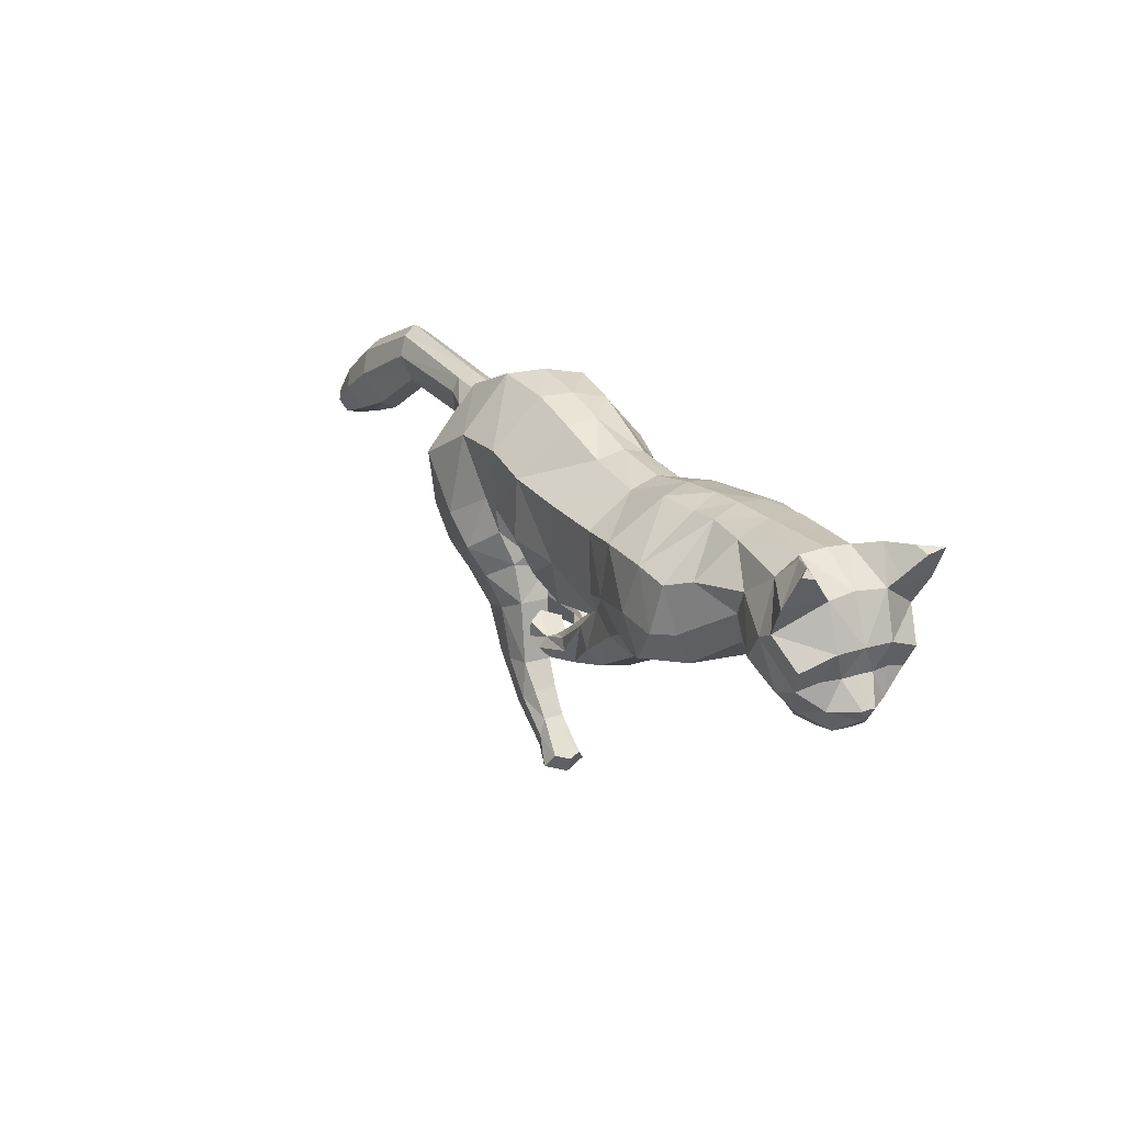
<metadata>
{"format":"obj","ext":"obj","renderer":"f3d","projection":"perspective","resolution":1024,"background":"white","views":[{"elev":19.5,"azim":59.2,"up":"+Y"}]}
</metadata>
<code>
o mesh_cat
v -0.07646 0.1588 0.05751
v -0.1196 0.2566 0.02739
v -0.1362 0.1437 0.03927
v -0.1454 0.2401 0.01676
v -0.1603 0.1852 0.01442
v -0.1505 0.2433 0.01043
v -0.05525 0.1738 0.04514
v -0.08097 0.2717 0.02407
v 0.000676 0.1404 0.03349
v 0.02045 0.238 0.01742
v 0.04948 0.1469 0.0334
v 0.06169 0.2301 0.01894
v -0.03168 0.1505 0.03351
v -0.01154 0.2527 0.01985
v 0.06869 0.1654 0.04429
v 0.09916 0.2368 0.02002
v 0.1237 0.1498 0.05316
v 0.1484 0.2361 0.01869
v 0.1532 0.1533 0.0367
v 0.1789 0.234 0.02402
v 0.1878 0.1763 0.02535
v 0.2252 0.2278 0.03251
v 0.2069 0.1667 0.02556
v 0.2438 0.204 0.04768
v 0.2263 0.1563 0.02536
v 0.2644 0.1933 0.01857
v 0.2326 0.1484 0.02169
v 0.2585 0.176 0.01084
v 0.2537 0.1441 0.01136
v -0.04227 0.2648 0.02136
v -0.04406 0.1626 0.03349
v -0.05248 0.1505 0.006545
v 0.07688 0.1577 0.006207
v -0.06353 0.1176 0.03941
v -0.06399 0.1177 0.01057
v -0.04565 0.1251 0.03443
v -0.04562 0.1251 0.01448
v -0.08989 0.1108 0.03374
v -0.0899 0.1107 0.01503
v -0.05752 0.08296 0.03675
v -0.05757 0.08259 0.01328
v -0.04177 0.08434 0.03419
v -0.04171 0.08411 0.01512
v -0.07496 0.08319 0.03388
v -0.07909 0.0823 0.01639
v -0.03996 0.06033 0.03667
v -0.04045 0.06016 0.01437
v -0.03121 0.0673 0.03266
v -0.03152 0.06732 0.01702
v -0.0543 0.0527 0.03242
v -0.0543 0.0527 0.01718
v -0.01977 0.04063 0.03543
v -0.0195 0.04025 0.01574
v -0.02041 0.05137 0.03172
v -0.02042 0.05137 0.01802
v -0.0252 0.03118 0.03281
v -0.02515 0.03117 0.01693
v -0.001534 0.03265 0.03479
v -0.001519 0.03146 0.01639
v -0.008746 0.02339 0.03881
v -0.008987 0.02297 0.009355
v 0.05459 0.1546 0.03834
v 0.09733 0.1384 0.03832
v 0.05086 0.1149 0.03236
v 0.05435 0.1523 0.01348
v 0.106 0.1382 0.01433
v 0.03345 0.1363 0.03732
v 0.03341 0.1365 0.01483
v 0.05331 0.1119 0.0143
v 0.01628 0.1046 0.01877
v 0.004102 0.1171 0.01737
v 0.01524 0.1041 0.03018
v 0.003137 0.1172 0.03212
v -0.01269 0.09863 0.01583
v -0.01789 0.1109 0.01741
v -0.01286 0.09857 0.03252
v -0.01708 0.1111 0.032
v -0.03226 0.1082 0.01459
v -0.02942 0.1183 0.01344
v -0.03198 0.1073 0.03624
v -0.02913 0.1181 0.03676
v -0.09609 0.1783 0.05975
v -0.1442 0.17 0.04576
v -0.1646 0.2149 0.01452
v -0.06519 0.195 0.04921
v 0.006293 0.1703 0.04161
v 0.05253 0.1642 0.0416
v -0.02904 0.1775 0.04836
v 0.0782 0.1717 0.05029
v 0.1426 0.1717 0.05757
v 0.1581 0.175 0.04911
v 0.1944 0.1969 0.03389
v 0.219 0.1818 0.04441
v 0.2409 0.1534 0.02586
v -0.05414 0.1912 0.04836
v -0.1243 0.2129 0.06053
v -0.08568 0.2337 0.05454
v 0.01986 0.2143 0.05027
v 0.06468 0.21 0.05022
v -0.02104 0.2204 0.05117
v 0.0906 0.2106 0.05307
v 0.1514 0.2037 0.05479
v 0.169 0.2097 0.04603
v 0.2012 0.2119 0.03475
v 0.2316 0.1982 0.04648
v 0.2588 0.185 0.04009
v 0.2559 0.1757 0.0228
v -0.04887 0.2316 0.05264
v -0.1512 0.2059 0.04611
v -0.158 0.2322 0.01899
v 0.09901 0.156 0.05061
v 0.1269 0.235 0.01825
v 0.09527 0.1542 0.005152
v 0.07987 0.1463 0.04433
v 0.04312 0.1238 0.01072
v 0.08253 0.1373 0.007024
v 0.04311 0.1238 0.03823
v 0.00956 0.1107 0.01554
v 0.008224 0.1102 0.03381
v -0.01988 0.1036 0.01349
v -0.01947 0.1034 0.03625
v 0.1148 0.176 0.058
v 0.1278 0.2085 0.05571
v 0.2376 0.1413 0.01055
v 0.2697 0.1597 0.004213
v 0.2581 0.1588 0.01992
v 0.2263 0.2379 0.01733
v 0.2559 0.2214 0.01969
v 0.2557 0.2222 0.05085
v 0.2576 0.2434 0.03645
v 0.2404 0.2418 0.02841
v 0.2596 0.2277 0.02609
v 0.2666 0.2401 0.0377
v 0.2688 0.2434 0.04812
v -0.1764 0.2366 0.01395
v -0.1793 0.2215 0.01083
v -0.175 0.2467 0.01016
v -0.2547 0.2459 0.01501
v -0.2498 0.2284 0.009322
v -0.2581 0.2597 0.009565
v -0.309 0.2213 0.01972
v -0.3002 0.2 0.009826
v -0.3162 0.2372 0.01322
v -0.34 0.2043 0.01883
v -0.3318 0.1886 0.01122
v -0.3467 0.2159 0.01383
v -0.3658 0.1879 0.01441
v -0.3612 0.1792 0.01019
v -0.3696 0.1943 0.01164
v -0.07068 0.1395 0.04737
v -0.05149 0.1444 0.01136
v -0.1139 0.1302 0.03671
v -0.05089 0.151 0.03637
v -0.06892 0.1364 0.006432
v -0.1175 0.1376 0.01152
v -0.04977 0.1594 0.02248
v 0.05907 0.1625 0.01654
v -0.004132 0.13 0.01219
v -0.03366 0.1379 0.01215
v -0.09366 0.1074 0.01938
v -0.08285 0.08056 0.02239
v -0.05963 0.05178 0.0248
v -0.02977 0.03186 0.02459
v 0.001793 0.02976 0.02522
v -0.003014 0.01909 0.02462
v 0.04987 0.1593 0.02541
v 0.02996 0.1436 0.02562
v 0.001405 0.1235 0.02426
v -0.01537 0.1122 0.02463
v -0.03685 0.1123 0.02647
v -0.03454 0.1228 0.0264
v -0.04454 0.1492 0.01214
v 0.0436 0.1403 0.01634
v 0.2525 0.1718 0.03706
v 0.2394 0.167 0.03966
v -0.06781 0.149 -7e-06
v -0.1127 0.262 2e-06
v -0.1397 0.1797 9.8e-05
v -0.1421 0.2487 -1e-06
v -0.1566 0.1903 6.2e-05
v -0.1484 0.2477 -2e-06
v -0.05356 0.1469 -0.000124
v -0.07386 0.2735 -2e-05
v -0.005379 0.1237 -1.2e-05
v 0.02417 0.2434 -0
v 0.06154 0.2364 -0
v -0.03413 0.1336 -8.1e-05
v -0.008661 0.2557 -0
v 0.0942 0.241 -6e-06
v 0.146 0.2426 -4e-06
v 0.1756 0.2412 0
v 0.1881 0.1782 0
v 0.2274 0.2396 0
v 0.2055 0.1643 0
v 0.2531 0.2224 0
v 0.2213 0.1533 0
v 0.2646 0.1938 0
v 0.2299 0.1451 0
v 0.2593 0.1766 0
v 0.237 0.1397 0
v 0.2652 0.1521 0
v -0.03665 0.2658 -1.9e-05
v -0.04523 0.1424 -0.000108
v -0.06359 0.1548 -0.05751
v -0.1007 0.26 -0.02738
v -0.1146 0.1915 -0.03866
v -0.1424 0.2419 -0.01674
v -0.1536 0.1952 -0.01427
v -0.1505 0.2433 -0.01043
v -0.04568 0.1452 -0.04547
v -0.06403 0.2697 -0.02413
v 0.000581 0.1356 -0.03354
v 0.02045 0.238 -0.01742
v 0.0484 0.1524 -0.03354
v 0.06047 0.2304 -0.01895
v -0.02991 0.1398 -0.03365
v -0.007415 0.2505 -0.01988
v 0.07175 0.1694 -0.04469
v 0.09264 0.2382 -0.02008
v 0.1282 0.1842 -0.0536
v 0.1441 0.2408 -0.01874
v 0.1546 0.1819 -0.03698
v 0.1748 0.2393 -0.02407
v 0.1874 0.182 -0.02538
v 0.2252 0.2278 -0.03251
v 0.2069 0.1667 -0.02556
v 0.2438 0.204 -0.04768
v 0.2263 0.1563 -0.02536
v 0.2644 0.1933 -0.01857
v 0.2326 0.1484 -0.02169
v 0.2585 0.176 -0.01084
v 0.2537 0.1441 -0.01136
v -0.03092 0.2611 -0.02142
v -0.04085 0.147 -0.03372
v -0.05297 0.143 -0.006798
v 0.08154 0.163 -0.006636
v 0.1572 0.1527 -9.6e-05
v -0.09621 0.1271 -0.03914
v -0.09566 0.1269 -0.0103
v -0.08028 0.1164 -0.03437
v -0.08025 0.1166 -0.01441
v -0.1146 0.1452 -0.03316
v -0.1145 0.145 -0.01445
v -0.1194 0.1109 -0.0363
v -0.1194 0.1113 -0.01283
v -0.1074 0.1198 -0.03379
v -0.1073 0.12 -0.01472
v -0.1332 0.109 -0.03335
v -0.1366 0.1085 -0.01583
v -0.0917 0.1063 -0.03638
v -0.0918 0.1061 -0.01407
v -0.08984 0.1174 -0.03234
v -0.08969 0.1174 -0.01671
v -0.09744 0.09135 -0.03214
v -0.09736 0.0913 -0.0169
v -0.06175 0.1033 -0.0353
v -0.0618 0.1033 -0.01561
v -0.06988 0.1121 -0.03152
v -0.0693 0.1121 -0.01783
v -0.06378 0.09445 -0.03269
v -0.0638 0.09438 -0.01681
v -0.04264 0.09786 -0.03477
v -0.04267 0.09809 -0.01637
v -0.04853 0.08826 -0.03879
v -0.04835 0.08855 -0.009332
v 0.06898 0.156 -0.03879
v 0.1115 0.1623 -0.03877
v 0.07324 0.1191 -0.03281
v 0.06956 0.154 -0.01392
v 0.1175 0.1604 -0.01478
v 0.05735 0.1321 -0.03776
v 0.05218 0.1377 -0.01527
v 0.0764 0.1167 -0.01474
v 0.03973 0.1038 -0.01921
v 0.02476 0.114 -0.01782
v 0.03857 0.103 -0.03062
v 0.02571 0.1143 -0.03257
v 0.01197 0.0975 -0.01627
v -0.000231 0.1141 -0.01786
v 0.01149 0.0977 -0.03297
v 0.000516 0.1151 -0.03245
v -0.00487 0.09409 -0.01504
v -0.0131 0.1015 -0.01389
v -0.004425 0.09377 -0.03668
v -0.01292 0.1018 -0.03721
v -0.1685 0.2175 -1e-06
v -0.05455 0.1814 -0.05973
v -0.1087 0.2087 -0.04531
v -0.1624 0.2173 -0.0145
v -0.03748 0.1696 -0.04954
v 0.005035 0.1619 -0.0417
v 0.04856 0.1742 -0.04168
v -0.02315 0.1658 -0.04851
v 0.07192 0.1886 -0.05046
v 0.1361 0.2003 -0.05793
v 0.1526 0.1985 -0.04936
v 0.193 0.205 -0.03392
v 0.219 0.1818 -0.04441
v 0.2409 0.1534 -0.02586
v -0.03807 0.1696 -0.04864
v 0.2541 0.1438 0
v -0.05064 0.2254 -0.06049
v -0.02589 0.2173 -0.05483
v 0.01577 0.2063 -0.05034
v 0.05623 0.2069 -0.05033
v -0.01103 0.2122 -0.05129
v 0.08134 0.2135 -0.0532
v 0.1393 0.2212 -0.05502
v 0.1638 0.2211 -0.04612
v 0.2009 0.213 -0.03475
v 0.2316 0.1982 -0.04648
v 0.2588 0.185 -0.04009
v 0.2559 0.1757 -0.0228
v -0.02423 0.2178 -0.05285
v -0.1266 0.2245 -0.04591
v -0.158 0.2323 -0.01899
v 0.1236 0.2425 -1.2e-05
v 0.1039 0.1786 -0.05106
v 0.1212 0.2395 -0.01831
v 0.09966 0.1624 -0.005612
v 0.09226 0.1603 -0.04478
v 0.06402 0.1265 -0.01117
v 0.09732 0.1499 -0.007475
v 0.0689 0.1253 -0.03868
v 0.03226 0.109 -0.01598
v 0.03084 0.1081 -0.03426
v 0.005655 0.1028 -0.01393
v 0.005068 0.1032 -0.0367
v 0.1081 0.1969 -0.05838
v 0.1141 0.2239 -0.05593
v 0.2699 0.1601 0
v 0.2376 0.1413 -0.01055
v 0.2697 0.1597 -0.004213
v 0.2581 0.1588 -0.01992
v 0.2263 0.2379 -0.01733
v 0.2559 0.2214 -0.01969
v 0.2557 0.2222 -0.05085
v 0.2576 0.2434 -0.03645
v 0.2404 0.2418 -0.02841
v 0.2596 0.2277 -0.02609
v 0.2666 0.2401 -0.0377
v 0.2688 0.2434 -0.04812
v 0.04246 0.1443 0.000246
v 0.07758 0.1573 5.5e-05
v 0.1162 0.1547 -0.000232
v 0.09654 0.1574 7.6e-05
v -0.18 0.2208 -2e-06
v -0.1764 0.2366 -0.01396
v -0.1793 0.2215 -0.01083
v -0.1753 0.2519 -2e-06
v -0.175 0.2467 -0.01017
v -0.2546 0.246 -0.01501
v -0.2499 0.2284 -0.009325
v -0.2602 0.2664 -2e-06
v -0.2475 0.2237 -2e-06
v -0.2574 0.2598 -0.009569
v -0.309 0.2213 -0.01973
v -0.3002 0.2 -0.009829
v -0.3211 0.2434 -2e-06
v -0.2968 0.1954 -2e-06
v -0.3162 0.2372 -0.01322
v -0.34 0.2043 -0.01884
v -0.3318 0.1886 -0.01123
v -0.3513 0.221 -2e-06
v -0.3289 0.1853 -2e-06
v -0.3467 0.2159 -0.01383
v -0.3658 0.1879 -0.01441
v -0.3612 0.1792 -0.0102
v -0.3721 0.1971 -2e-06
v -0.3595 0.1774 -2e-06
v -0.3696 0.1943 -0.01164
v -0.3723 0.1836 -2e-06
v -0.07733 0.1412 -0.04726
v -0.06037 0.1273 -0.01154
v -0.107 0.1728 -0.03612
v -0.05973 0.1271 -0.03656
v -0.07706 0.1368 -0.006324
v -0.111 0.1687 -0.01101
v -0.0492 0.1427 -0.02274
v 0.06297 0.1622 -0.01691
v -0.004142 0.1263 -0.01223
v -0.03352 0.1346 -0.01231
v -0.12 0.1463 -0.01874
v -0.1398 0.1079 -0.02181
v -0.1008 0.08713 -0.02452
v -0.0674 0.09337 -0.02446
v -0.03857 0.09554 -0.02522
v -0.04188 0.08431 -0.02464
v 0.06341 0.1588 -0.02585
v 0.04791 0.1441 -0.02606
v 0.02354 0.12 -0.02471
v 0.00264 0.1182 -0.02507
v -0.008952 0.0922 -0.02692
v -0.01766 0.09814 -0.02685
v -0.04423 0.1429 -0.01236
v 0.04312 0.1467 -0.01649
v 0.2525 0.1718 -0.03706
v 0.2394 0.167 -0.03966
f 39 154 35
f 20 22 127
f 4 110 109
f 116 33 113
f 157 11 173
f 176 155 178
f 58 52 60
f 176 182 32
f 51 41 47
f 50 40 44
f 55 47 49
f 46 54 48
f 53 55 59
f 237 66 345
f 157 65 166
f 114 15 62
f 116 69 115
f 118 74 120
f 17 63 19
f 103 92 104
f 83 5 3
f 152 1 3
f 20 104 22
f 178 5 180
f 74 78 120
f 76 121 80
f 119 76 72
f 117 72 64
f 66 113 345
f 22 131 127
f 130 129 134
f 132 130 133
f 133 130 134
f 39 155 154
f 25 27 94
f 54 58 164
f 345 113 346
f 33 343 344
f 286 136 347
f 151 176 32
f 343 157 173
f 32 172 156
f 155 39 160
f 89 111 122
f 164 54 55
f 132 133 129
f 133 134 129
f 23 196 25
f 124 27 198
f 4 6 110
f 116 65 33
f 157 15 11
f 152 160 38
f 176 154 155
f 37 35 154
f 51 45 41
f 35 43 41
f 50 46 40
f 55 53 47
f 46 52 54
f 52 56 60
f 156 7 153
f 157 33 65
f 116 66 69
f 118 70 74
f 67 73 119
f 103 91 92
f 301 201 29
f 152 150 1
f 20 103 104
f 10 188 14
f 109 110 84
f 119 121 76
f 63 17 111
f 66 116 113
f 22 24 129
f 132 131 130
f 286 84 136
f 343 33 157
f 155 152 3
f 126 94 29
f 77 169 75
f 75 79 171
f 76 80 170
f 60 56 165
f 56 163 57
f 200 124 198
f 94 175 25
f 107 174 126
f 151 154 176
f 165 58 60
f 7 95 85
f 105 22 104
f 59 165 61
f 178 3 5
f 102 91 103
f 364 149 146
f 114 111 15
f 72 74 70
f 343 158 184
f 139 360 355
f 85 108 97
f 141 145 142
f 145 370 365
f 173 9 158
f 84 180 5
f 123 90 102
f 38 150 152
f 1 85 82
f 21 237 192
f 101 122 123
f 372 148 147
f 46 42 40
f 128 131 132
f 179 6 4
f 108 14 30
f 93 104 92
f 53 61 57
f 91 21 92
f 21 194 23
f 156 151 32
f 73 169 77
f 174 94 126
f 43 47 41
f 78 75 120
f 31 88 95
f 77 119 73
f 344 113 33
f 350 140 137
f 128 129 24
f 114 64 63
f 157 62 15
f 126 28 107
f 2 97 8
f 23 92 21
f 84 135 136
f 87 15 89
f 144 148 145
f 6 350 137
f 34 42 36
f 65 167 166
f 177 8 183
f 4 96 2
f 197 28 199
f 99 89 101
f 129 131 22
f 372 149 369
f 144 149 147
f 146 141 143
f 35 45 39
f 107 106 174
f 110 137 135
f 76 78 74
f 105 106 24
f 57 165 56
f 122 17 90
f 163 50 162
f 1 153 7
f 12 185 10
f 62 167 67
f 83 96 109
f 175 105 93
f 139 141 142
f 46 56 52
f 197 128 26
f 95 100 108
f 158 13 159
f 100 10 14
f 36 151 153
f 156 31 7
f 161 38 160
f 168 68 71
f 34 44 40
f 13 86 88
f 16 123 112
f 71 169 168
f 199 125 331
f 90 19 91
f 136 355 347
f 18 103 20
f 109 5 83
f 24 26 128
f 70 115 69
f 79 170 171
f 62 117 114
f 80 77 81
f 160 45 161
f 201 126 29
f 12 189 186
f 45 162 161
f 19 66 237
f 2 179 4
f 42 37 36
f 86 11 87
f 142 365 360
f 82 97 96
f 196 27 25
f 48 55 49
f 18 191 190
f 82 3 1
f 42 49 43
f 137 138 135
f 301 124 200
f 108 8 97
f 44 162 50
f 98 87 99
f 98 12 10
f 63 69 66
f 317 16 112
f 135 139 136
f 170 81 171
f 12 101 16
f 190 112 18
f 127 195 193
f 159 203 187
f 54 59 55
f 202 14 188
f 183 30 202
f 127 191 20
f 150 36 153
f 354 143 140
f 168 67 167
f 47 57 51
f 118 75 71
f 65 115 68
f 68 118 71
f 86 100 88
f 138 143 141
f 51 163 162
f 123 18 112
f 359 146 143
f 187 158 159
f 77 171 81
f 94 124 29
f 107 28 26
f 67 72 117
f 201 331 125
f 93 25 175
f 32 203 172
f 64 70 69
f 13 172 159
f 243 239 377
f 223 335 225
f 207 315 316
f 323 320 236
f 380 396 214
f 176 178 378
f 262 256 258
f 176 235 182
f 255 251 245
f 254 248 244
f 259 253 251
f 250 252 258
f 257 263 259
f 237 345 270
f 380 389 269
f 321 266 218
f 323 322 273
f 325 327 278
f 220 222 267
f 309 310 297
f 288 206 208
f 375 206 204
f 223 225 310
f 178 180 208
f 278 327 282
f 280 284 328
f 326 276 280
f 324 268 276
f 270 345 320
f 225 335 339
f 338 342 337
f 340 341 338
f 341 342 338
f 243 377 378
f 228 299 230
f 258 387 262
f 345 346 320
f 236 344 343
f 286 347 349
f 374 235 176
f 343 396 380
f 235 379 395
f 378 383 243
f 294 318 218
f 387 259 258
f 340 337 341
f 341 337 342
f 226 196 194
f 332 198 230
f 207 316 209
f 323 236 269
f 380 214 218
f 242 378 375
f 176 378 377
f 241 377 239
f 255 245 249
f 239 247 241
f 254 244 250
f 259 251 257
f 250 258 256
f 256 264 260
f 379 376 210
f 380 269 236
f 323 273 270
f 325 278 274
f 271 326 277
f 309 297 296
f 301 232 201
f 375 204 373
f 223 310 309
f 213 188 185
f 315 289 316
f 326 280 328
f 267 318 220
f 270 320 323
f 225 337 227
f 340 338 339
f 286 349 289
f 343 380 236
f 378 206 375
f 334 232 299
f 281 279 392
f 279 394 283
f 280 393 284
f 264 388 260
f 260 261 386
f 200 198 332
f 299 228 398
f 313 334 397
f 374 377 241
f 388 262 387
f 210 300 234
f 311 225 227
f 263 388 387
f 178 206 378
f 308 296 295
f 364 371 369
f 321 318 267
f 276 278 280
f 343 381 396
f 353 360 358
f 290 314 300
f 357 363 362
f 363 370 368
f 396 212 214
f 208 286 289
f 330 295 329
f 242 373 238
f 204 290 210
f 224 237 222
f 307 329 294
f 372 368 370
f 250 246 252
f 336 339 335
f 179 209 181
f 314 217 306
f 298 310 311
f 257 265 263
f 297 222 296
f 226 192 224
f 379 374 376
f 277 392 391
f 397 299 398
f 247 251 253
f 327 283 282
f 234 293 216
f 277 328 281
f 236 346 344
f 350 356 354
f 336 337 340
f 321 268 324
f 218 389 380
f 334 231 333
f 211 302 205
f 224 298 226
f 289 348 316
f 292 218 214
f 362 368 367
f 209 350 181
f 238 246 244
f 389 272 269
f 183 205 177
f 205 315 207
f 197 231 229
f 305 294 292
f 337 339 338
f 372 371 367
f 362 371 366
f 366 357 362
f 243 245 239
f 313 312 229
f 316 351 209
f 282 280 278
f 312 311 227
f 261 388 265
f 329 220 318
f 386 254 260
f 210 373 204
f 215 185 186
f 266 390 389
f 288 302 287
f 398 311 397
f 353 357 352
f 260 250 256
f 197 336 195
f 300 306 293
f 381 216 212
f 306 213 304
f 376 241 240
f 379 234 395
f 383 248 384
f 272 391 275
f 244 242 238
f 293 212 216
f 219 330 307
f 275 392 279
f 199 333 231
f 296 220 295
f 355 349 347
f 221 309 308
f 208 315 288
f 227 229 312
f 274 322 325
f 283 393 282
f 266 324 271
f 285 328 284
f 383 249 243
f 201 334 333
f 186 219 215
f 249 385 255
f 222 270 267
f 207 177 205
f 241 246 240
f 291 214 212
f 358 365 363
f 287 303 290
f 196 230 198
f 253 258 252
f 221 191 223
f 287 206 288
f 246 253 252
f 352 351 348
f 301 332 232
f 303 233 314
f 248 385 384
f 304 292 291
f 213 305 304
f 267 273 268
f 319 189 317
f 353 348 349
f 393 285 284
f 215 307 305
f 221 317 190
f 335 195 336
f 187 395 382
f 258 263 387
f 188 233 202
f 202 211 183
f 335 191 193
f 373 240 238
f 354 361 359
f 271 391 390
f 261 251 255
f 275 327 325
f 269 322 323
f 272 325 322
f 306 291 293
f 352 361 356
f 255 386 261
f 319 308 330
f 359 366 364
f 382 184 187
f 394 281 285
f 299 332 230
f 313 229 231
f 271 276 326
f 201 333 331
f 228 298 398
f 235 203 182
f 268 274 276
f 382 234 216
f 58 54 52
f 89 15 111
f 23 194 196
f 152 155 160
f 35 37 43
f 10 185 188
f 151 37 154
f 165 164 58
f 7 31 95
f 105 24 22
f 59 164 165
f 178 155 3
f 102 90 91
f 364 369 149
f 114 63 111
f 72 76 74
f 343 173 158
f 139 142 360
f 85 95 108
f 141 144 145
f 145 148 370
f 173 11 9
f 84 286 180
f 123 122 90
f 38 34 150
f 1 7 85
f 21 19 237
f 101 89 122
f 372 370 148
f 46 48 42
f 128 127 131
f 179 181 6
f 108 100 14
f 93 105 104
f 53 59 61
f 91 19 21
f 21 192 194
f 156 153 151
f 73 168 169
f 174 175 94
f 43 49 47
f 78 79 75
f 31 13 88
f 77 121 119
f 344 346 113
f 350 354 140
f 128 132 129
f 114 117 64
f 157 166 62
f 126 125 28
f 2 96 97
f 23 93 92
f 84 110 135
f 87 11 15
f 144 147 148
f 6 181 350
f 34 40 42
f 65 68 167
f 177 2 8
f 4 109 96
f 197 26 28
f 99 87 89
f 129 130 131
f 372 147 149
f 144 146 149
f 146 144 141
f 35 41 45
f 107 26 106
f 110 6 137
f 76 170 78
f 105 174 106
f 57 61 165
f 122 111 17
f 163 56 50
f 1 150 153
f 12 186 185
f 62 166 167
f 83 82 96
f 175 174 105
f 139 138 141
f 46 50 56
f 197 195 128
f 95 88 100
f 158 9 13
f 100 98 10
f 36 37 151
f 156 172 31
f 161 44 38
f 168 167 68
f 34 38 44
f 13 9 86
f 16 101 123
f 71 75 169
f 199 28 125
f 90 17 19
f 136 139 355
f 18 102 103
f 109 84 5
f 24 106 26
f 70 118 115
f 79 78 170
f 62 67 117
f 80 121 77
f 160 39 45
f 201 125 126
f 12 16 189
f 45 51 162
f 19 63 66
f 2 177 179
f 42 43 37
f 86 9 11
f 142 145 365
f 82 85 97
f 196 198 27
f 48 54 55
f 18 20 191
f 82 83 3
f 42 48 49
f 137 140 138
f 301 29 124
f 108 30 8
f 44 161 162
f 98 86 87
f 98 99 12
f 63 64 69
f 317 189 16
f 135 138 139
f 170 80 81
f 12 99 101
f 190 317 112
f 127 128 195
f 159 172 203
f 54 164 59
f 202 30 14
f 183 8 30
f 127 193 191
f 150 34 36
f 354 359 143
f 168 73 67
f 47 53 57
f 118 120 75
f 65 116 115
f 68 115 118
f 86 98 100
f 138 140 143
f 51 57 163
f 123 102 18
f 359 364 146
f 187 184 158
f 77 75 171
f 94 27 124
f 67 119 72
f 93 23 25
f 32 182 203
f 64 72 70
f 13 31 172
f 262 264 256
f 294 329 318
f 226 228 196
f 242 383 378
f 239 245 247
f 213 217 188
f 374 176 377
f 388 264 262
f 210 290 300
f 311 310 225
f 263 265 388
f 178 208 206
f 308 309 296
f 364 366 371
f 321 218 318
f 276 274 278
f 343 184 381
f 353 355 360
f 290 303 314
f 357 358 363
f 363 365 370
f 396 381 212
f 208 180 286
f 330 308 295
f 242 375 373
f 204 287 290
f 224 192 237
f 307 330 329
f 372 367 368
f 250 244 246
f 336 340 339
f 179 207 209
f 314 233 217
f 298 297 310
f 257 261 265
f 297 224 222
f 226 194 192
f 379 235 374
f 277 281 392
f 397 334 299
f 247 245 251
f 327 279 283
f 234 300 293
f 277 326 328
f 236 320 346
f 350 351 356
f 336 227 337
f 321 267 268
f 218 266 389
f 334 313 231
f 211 303 302
f 224 297 298
f 289 349 348
f 292 294 218
f 362 363 368
f 209 351 350
f 238 240 246
f 389 390 272
f 183 211 205
f 205 302 315
f 197 199 231
f 305 307 294
f 337 225 339
f 372 369 371
f 362 367 371
f 366 361 357
f 243 249 245
f 313 397 312
f 316 348 351
f 282 393 280
f 312 397 311
f 261 260 388
f 329 295 220
f 386 385 254
f 210 376 373
f 215 213 185
f 266 271 390
f 288 315 302
f 398 298 311
f 353 358 357
f 260 254 250
f 197 229 336
f 300 314 306
f 381 382 216
f 306 217 213
f 376 374 241
f 379 210 234
f 383 242 248
f 272 390 391
f 244 248 242
f 293 291 212
f 219 319 330
f 275 391 392
f 199 331 333
f 296 222 220
f 355 353 349
f 221 223 309
f 208 289 315
f 227 336 229
f 274 273 322
f 283 394 393
f 266 321 324
f 285 281 328
f 383 384 249
f 201 232 334
f 186 189 219
f 249 384 385
f 222 237 270
f 207 179 177
f 241 247 246
f 291 292 214
f 358 360 365
f 287 302 303
f 196 228 230
f 253 259 258
f 221 190 191
f 287 204 206
f 246 247 253
f 352 356 351
f 301 200 332
f 303 211 233
f 248 254 385
f 304 305 292
f 213 215 305
f 267 270 273
f 319 219 189
f 353 352 348
f 393 394 285
f 215 219 307
f 221 319 317
f 335 193 195
f 187 203 395
f 258 259 263
f 188 217 233
f 202 233 211
f 335 223 191
f 373 376 240
f 354 356 361
f 271 277 391
f 261 257 251
f 275 279 327
f 269 272 322
f 272 275 325
f 306 304 291
f 352 357 361
f 255 385 386
f 319 221 308
f 359 361 366
f 382 381 184
f 394 279 281
f 299 232 332
f 271 324 276
f 228 226 298
f 235 395 203
f 268 273 274
f 382 395 234

</code>
